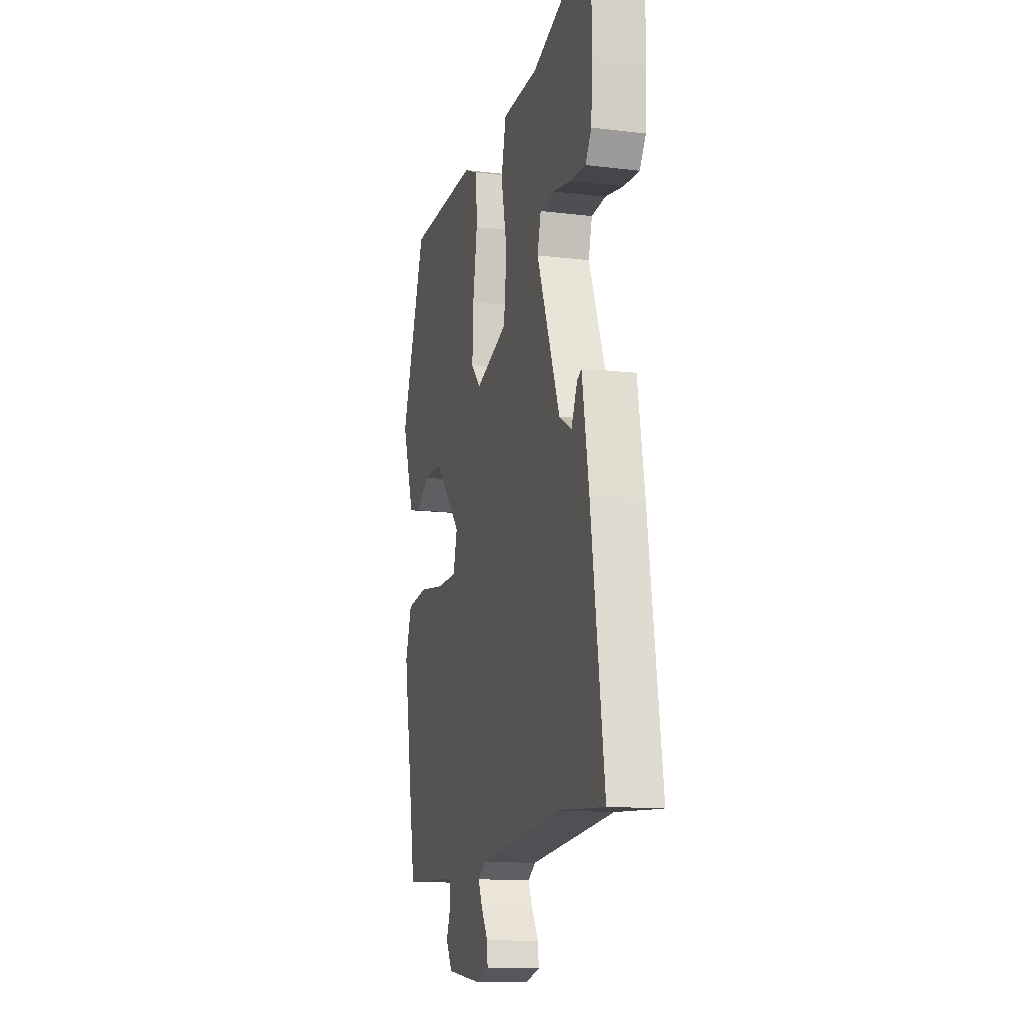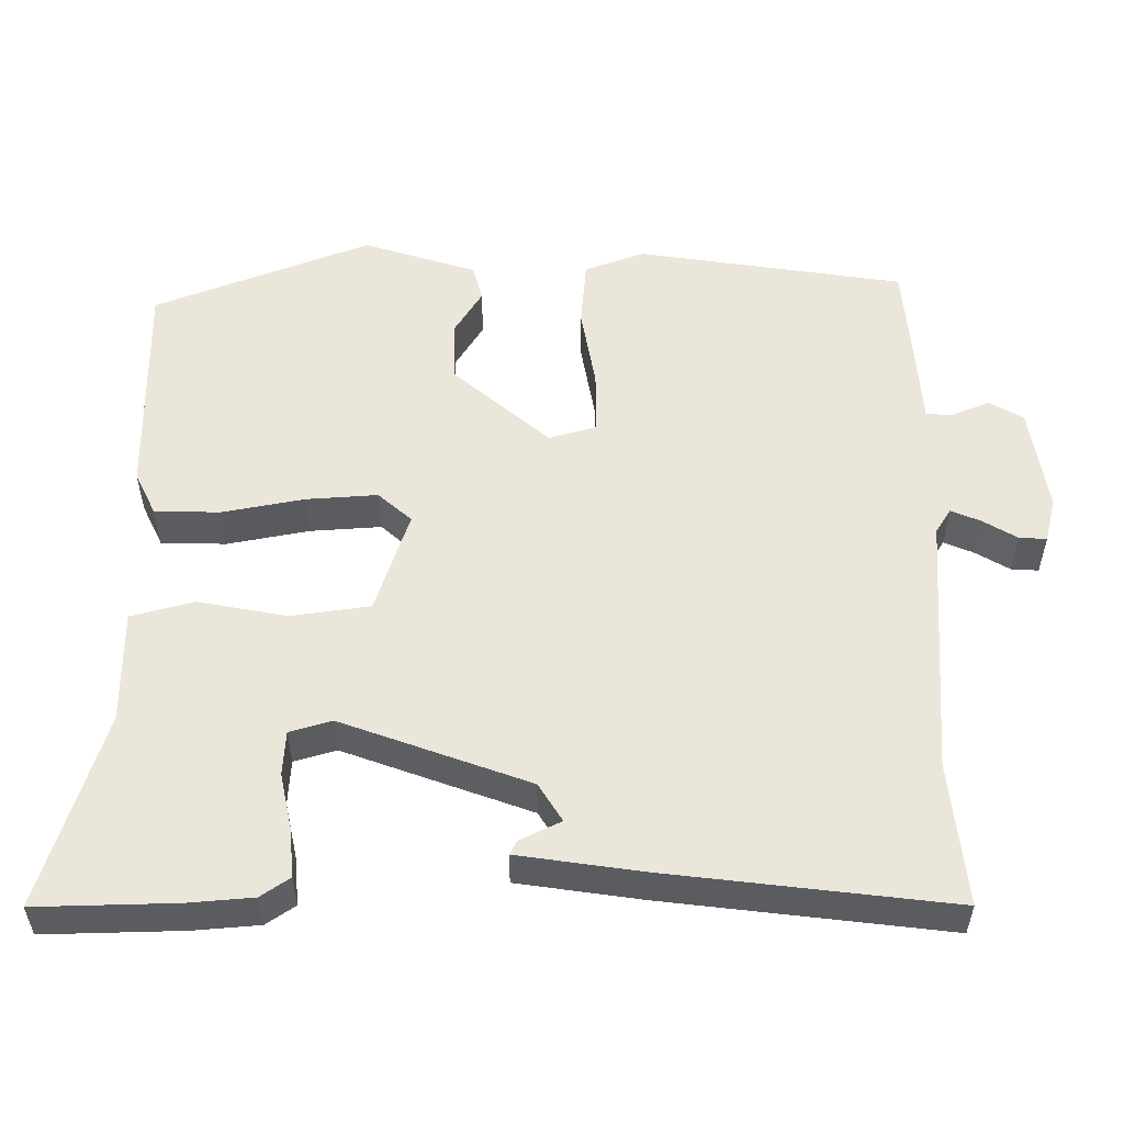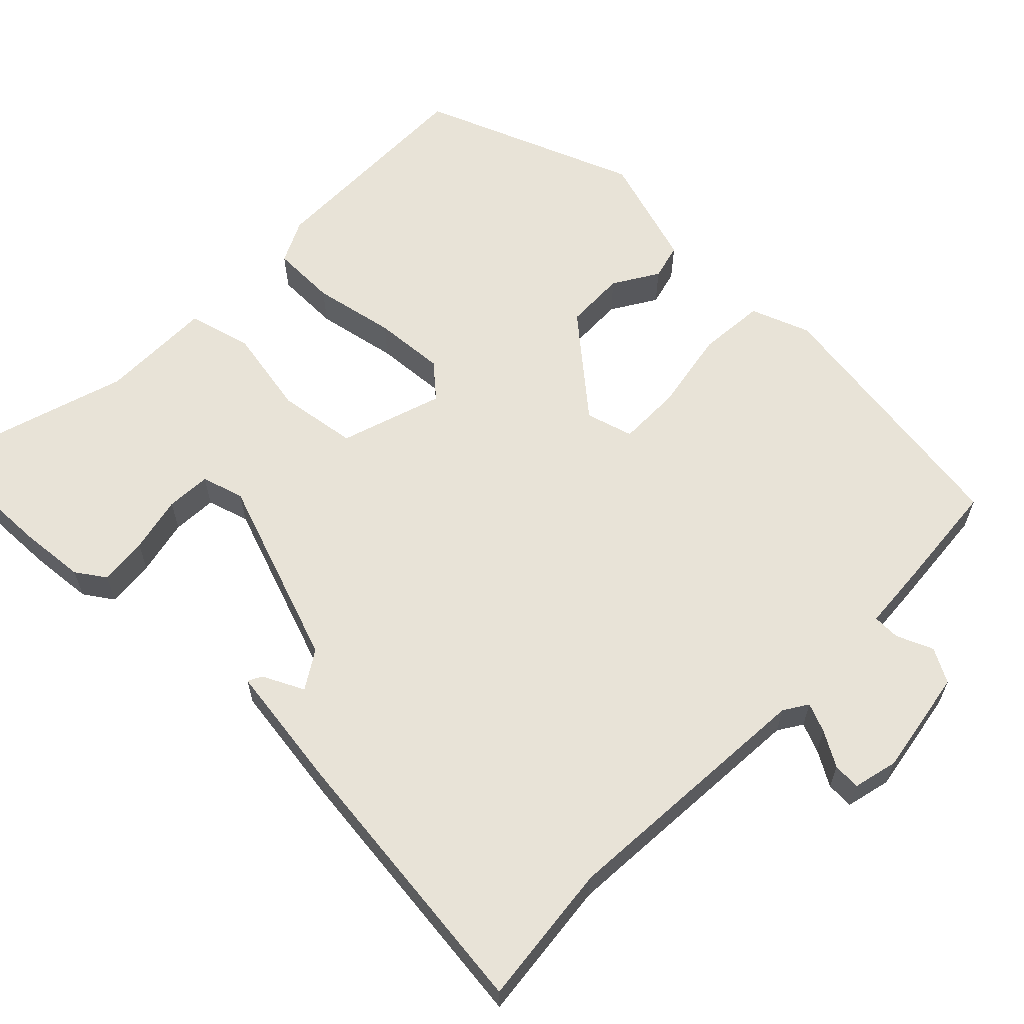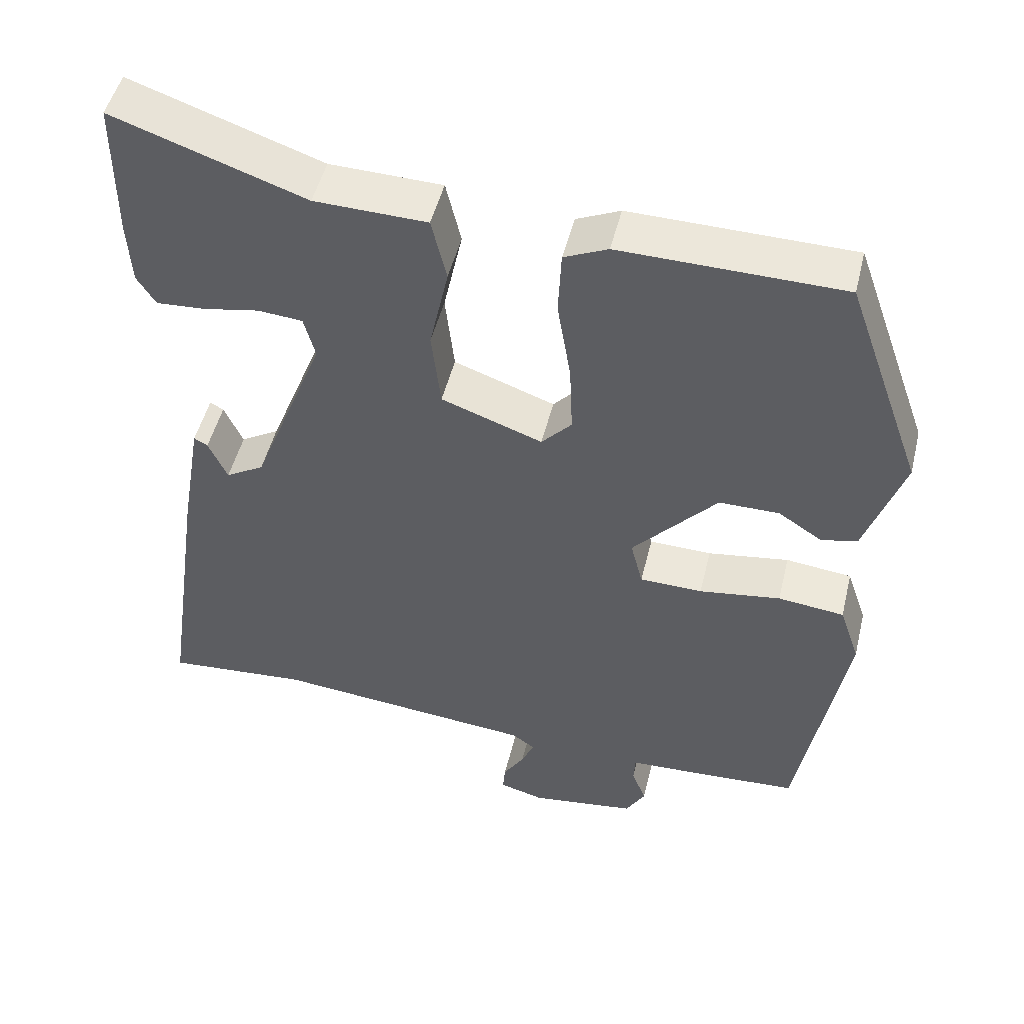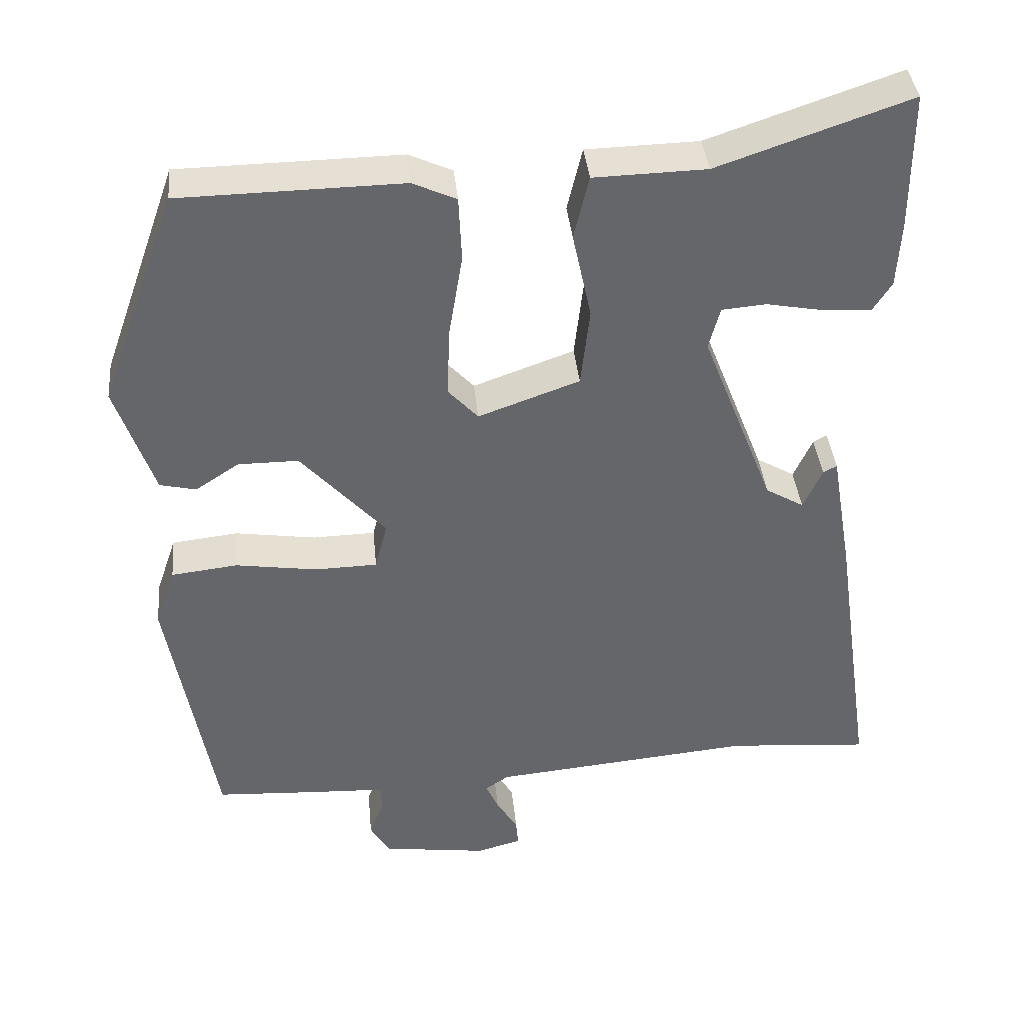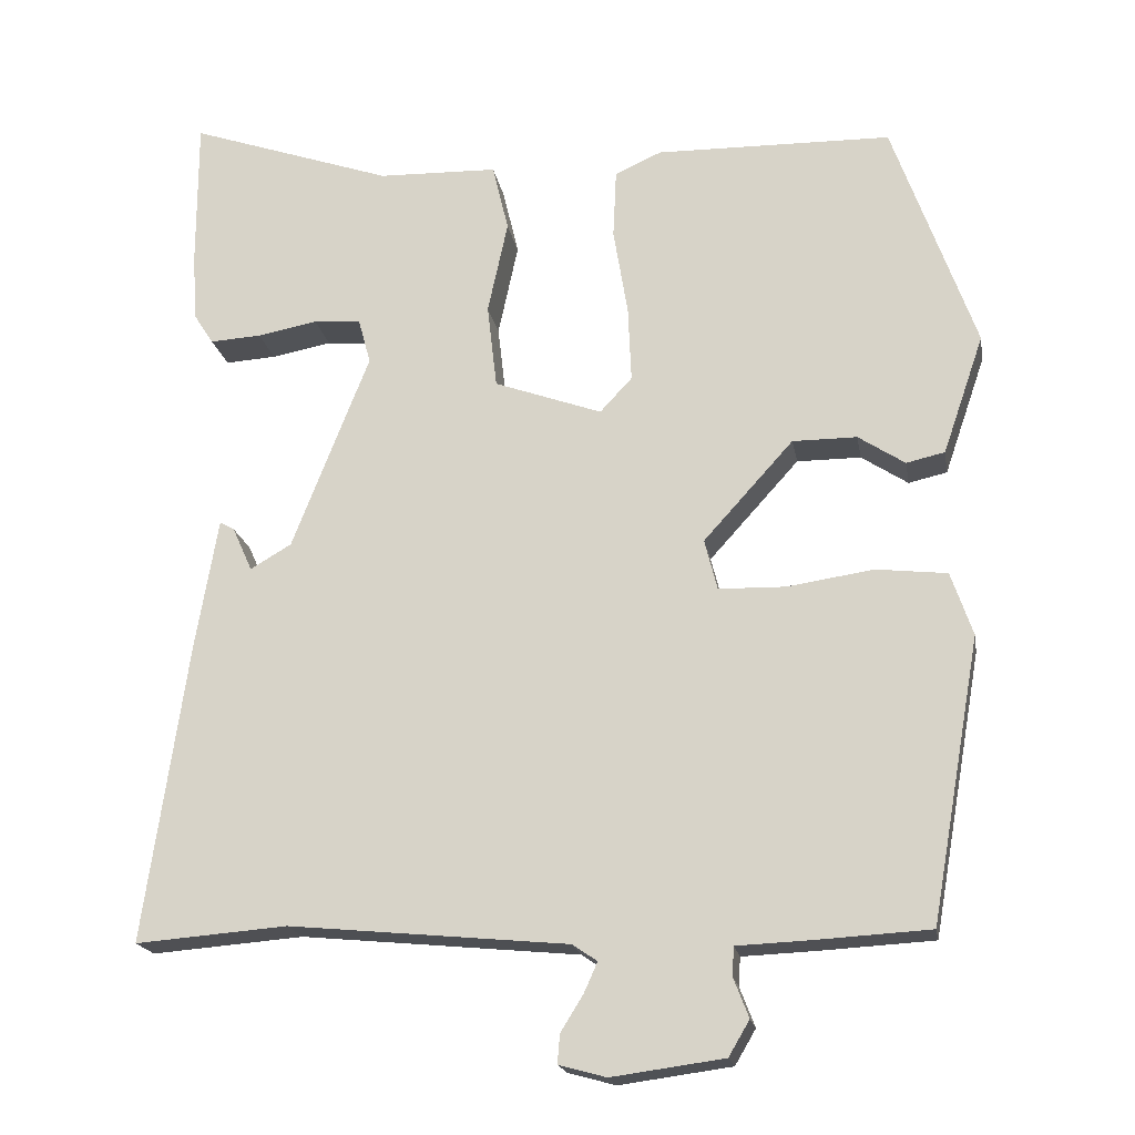
<metadata>
{"format":"obj","ext":"obj","renderer":"f3d","projection":"perspective","resolution":1024,"background":"white","views":[{"elev":-13.4,"azim":74.6,"up":"+Z"},{"elev":54.7,"azim":88.4,"up":"+Y"},{"elev":62.1,"azim":132.7,"up":"+Y"},{"elev":49.1,"azim":-166.4,"up":"+Z"},{"elev":38.5,"azim":-5.5,"up":"+Z"},{"elev":-18.9,"azim":-170.2,"up":"+Z"}]}
</metadata>
<code>
v -0.432 0.07 -0.516
v -0.494 0.07 -0.165
v -0.467 0.07 -0.086
v -0.379 0.07 -0.076
v -0.271 0.07 -0.092
v -0.188 0.07 -0.09
v -0.172 0.07 -0.027
v -0.284 0.07 0.097
v -0.364 0.07 0.097
v -0.422 0.07 0.059
v -0.47 0.07 0.07
v -0.521 0.07 0.218
v -0.418 0.07 0.506
v -0.124 0.07 0.511
v -0.066 0.07 0.485
v -0.062 0.07 0.399
v -0.08 0.07 0.29
v -0.084 0.07 0.196
v -0.044 0.07 0.153
v 0.09 0.07 0.201
v 0.102 0.07 0.306
v 0.077 0.07 0.422
v 0.097 0.07 0.506
v 0.246 0.07 0.51
v 0.5 0.07 0.597
v 0.5 0.07 0.413
v 0.495 0.07 0.327
v 0.47 0.07 0.288
v 0.406 0.07 0.292
v 0.331 0.07 0.306
v 0.272 0.07 0.301
v 0.257 0.07 0.245
v 0.353 0.07 0
v 0.404 0.07 -0.03
v 0.429 0.07 0.025
v 0.447 0.07 0.035
v 0.475 0.07 -0.129
v 0.529 0.07 -0.502
v 0.34 0.07 -0.487
v -0.007 0.07 -0.52
v -0.038 0.07 -0.541
v -0.021 0.07 -0.579
v 0.007 0.07 -0.624
v 0.01 0.07 -0.66
v -0.049 0.07 -0.676
v -0.189 0.07 -0.657
v -0.215 0.07 -0.613
v -0.196 0.07 -0.564
v -0.198 0.07 -0.528
v -0.291 0.07 -0.524
v -0.432 0 -0.516
v -0.494 0 -0.165
v -0.467 0 -0.086
v -0.379 0 -0.076
v -0.271 0 -0.092
v -0.188 0 -0.09
v -0.172 0 -0.027
v -0.284 0 0.097
v -0.364 0 0.097
v -0.422 0 0.059
v -0.47 0 0.07
v -0.521 0 0.218
v -0.418 0 0.506
v -0.124 0 0.511
v -0.066 0 0.485
v -0.062 0 0.399
v -0.08 0 0.29
v -0.084 0 0.196
v -0.044 0 0.153
v 0.09 0 0.201
v 0.102 0 0.306
v 0.077 0 0.422
v 0.097 0 0.506
v 0.246 0 0.51
v 0.5 0 0.597
v 0.5 0 0.413
v 0.495 0 0.327
v 0.47 0 0.288
v 0.406 0 0.292
v 0.331 0 0.306
v 0.272 0 0.301
v 0.257 0 0.245
v 0.353 0 0
v 0.404 0 -0.03
v 0.429 0 0.025
v 0.447 0 0.035
v 0.475 0 -0.129
v 0.529 0 -0.502
v 0.34 0 -0.487
v -0.007 0 -0.52
v -0.038 0 -0.541
v -0.021 0 -0.579
v 0.007 0 -0.624
v 0.01 0 -0.66
v -0.049 0 -0.676
v -0.189 0 -0.657
v -0.215 0 -0.613
v -0.196 0 -0.564
v -0.198 0 -0.528
v -0.291 0 -0.524
f 3 4 5
f 2 3 5
f 1 2 5
f 50 1 5
f 49 50 5
f 46 47 48
f 45 46 48
f 44 45 48
f 43 44 48
f 42 43 48
f 41 42 48 49
f 49 5 6
f 41 49 6
f 40 41 6
f 37 38 39
f 36 37 39
f 35 36 39
f 34 35 39
f 40 6 7
f 39 40 7
f 34 39 7
f 33 34 7
f 28 29 30
f 27 28 30
f 26 27 30
f 25 26 30
f 24 25 30
f 24 30 31
f 23 24 31
f 22 23 31
f 21 22 31
f 20 21 31 32
f 15 16 17
f 14 15 17
f 13 14 17
f 12 13 17
f 11 12 17
f 10 11 17
f 9 10 17
f 8 9 17 18
f 7 8 18 19
f 20 32 33
f 19 20 33
f 7 19 33
f 55 54 53
f 55 53 52
f 55 52 51
f 55 51 100
f 55 100 99
f 98 97 96
f 98 96 95
f 98 95 94
f 98 94 93
f 98 93 92
f 99 98 92 91
f 56 55 99
f 56 99 91
f 56 91 90
f 89 88 87
f 89 87 86
f 89 86 85
f 89 85 84
f 57 56 90
f 57 90 89
f 57 89 84
f 57 84 83
f 80 79 78
f 80 78 77
f 80 77 76
f 80 76 75
f 80 75 74
f 81 80 74
f 81 74 73
f 81 73 72
f 81 72 71
f 82 81 71 70
f 67 66 65
f 67 65 64
f 67 64 63
f 67 63 62
f 67 62 61
f 67 61 60
f 67 60 59
f 68 67 59 58
f 69 68 58 57
f 83 82 70
f 83 70 69
f 83 69 57
f 1 51 52 2
f 2 52 53 3
f 3 53 54 4
f 4 54 55 5
f 5 55 56 6
f 6 56 57 7
f 7 57 58 8
f 8 58 59 9
f 9 59 60 10
f 10 60 61 11
f 11 61 62 12
f 12 62 63 13
f 13 63 64 14
f 14 64 65 15
f 15 65 66 16
f 16 66 67 17
f 17 67 68 18
f 18 68 69 19
f 19 69 70 20
f 20 70 71 21
f 21 71 72 22
f 22 72 73 23
f 23 73 74 24
f 24 74 75 25
f 25 75 76 26
f 26 76 77 27
f 27 77 78 28
f 28 78 79 29
f 29 79 80 30
f 30 80 81 31
f 31 81 82 32
f 32 82 83 33
f 33 83 84 34
f 34 84 85 35
f 35 85 86 36
f 36 86 87 37
f 37 87 88 38
f 38 88 89 39
f 39 89 90 40
f 40 90 91 41
f 41 91 92 42
f 42 92 93 43
f 43 93 94 44
f 44 94 95 45
f 45 95 96 46
f 46 96 97 47
f 47 97 98 48
f 48 98 99 49
f 49 99 100 50
f 50 100 51 1

</code>
